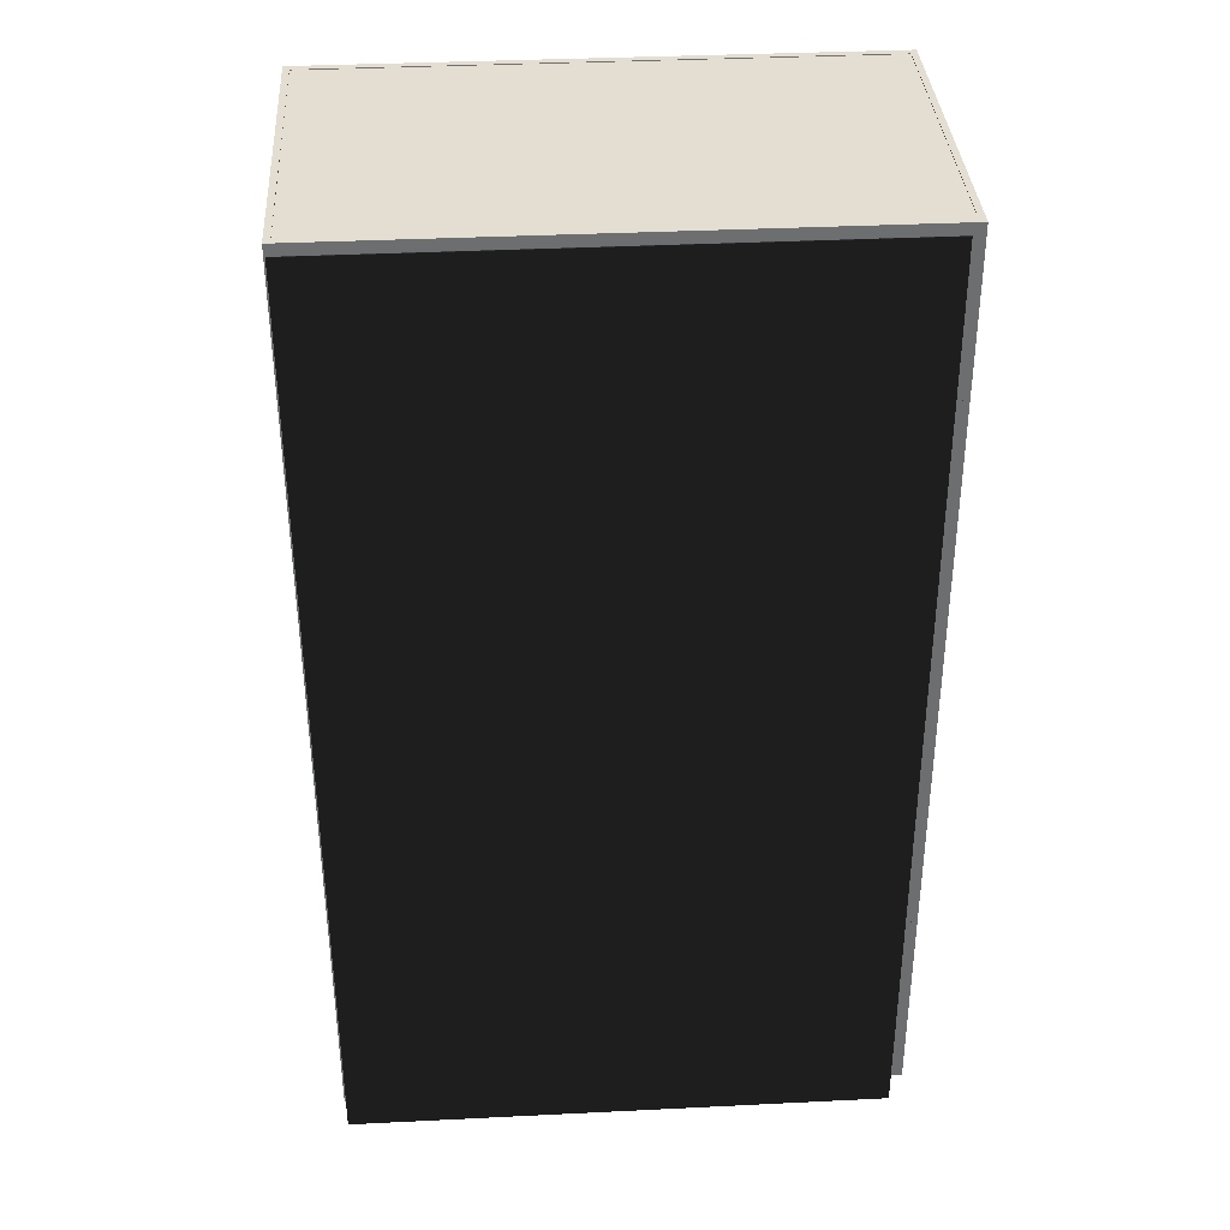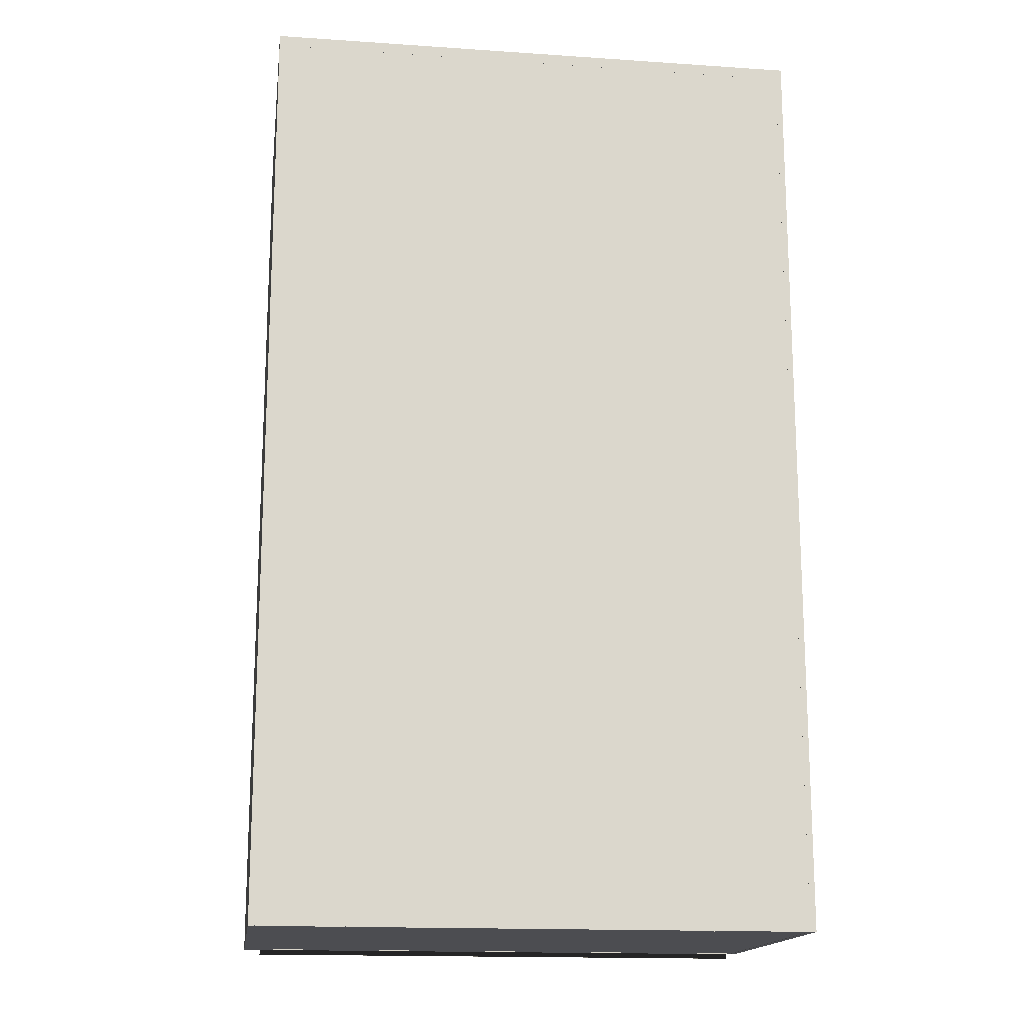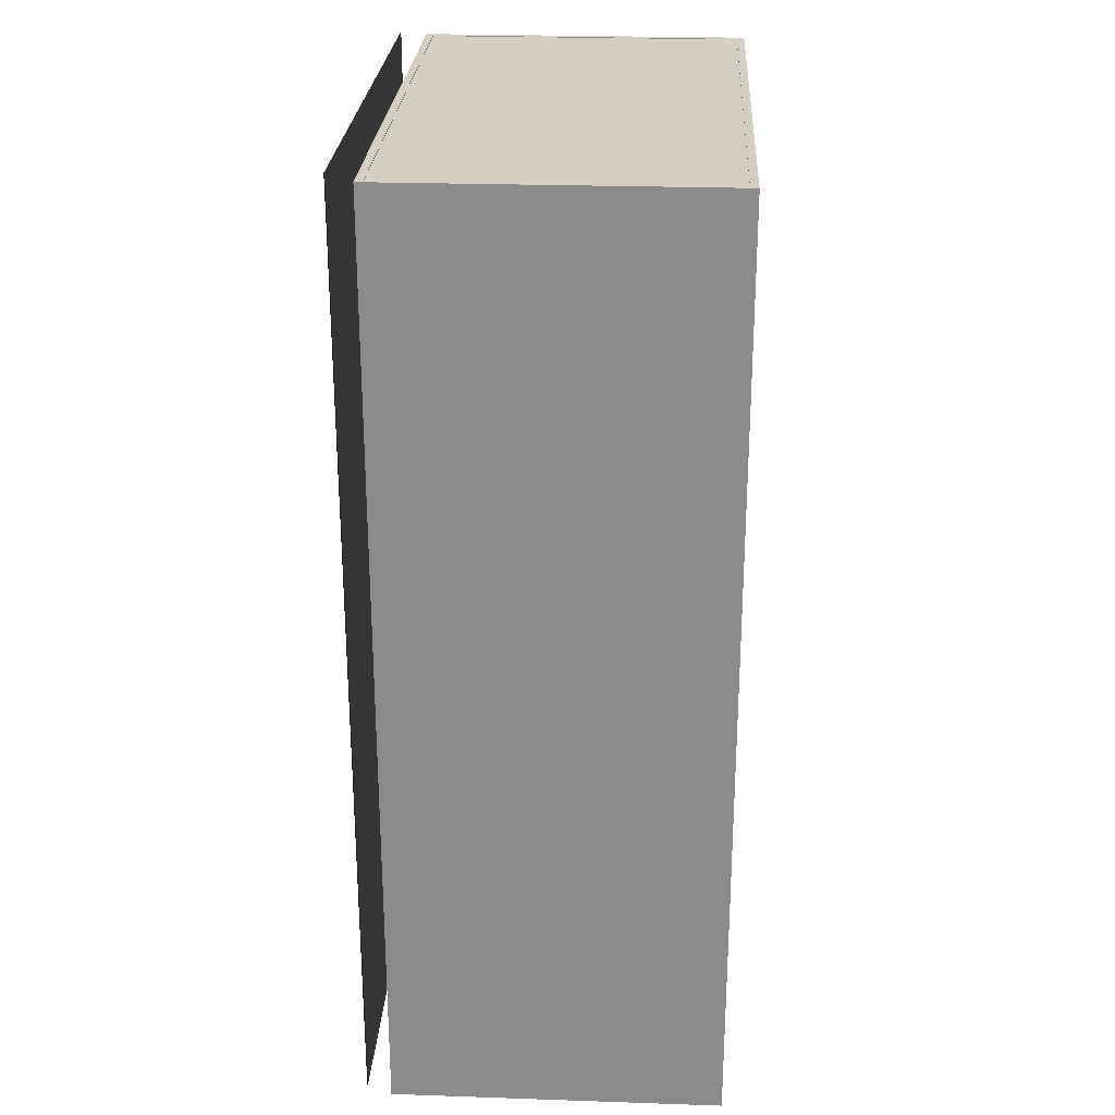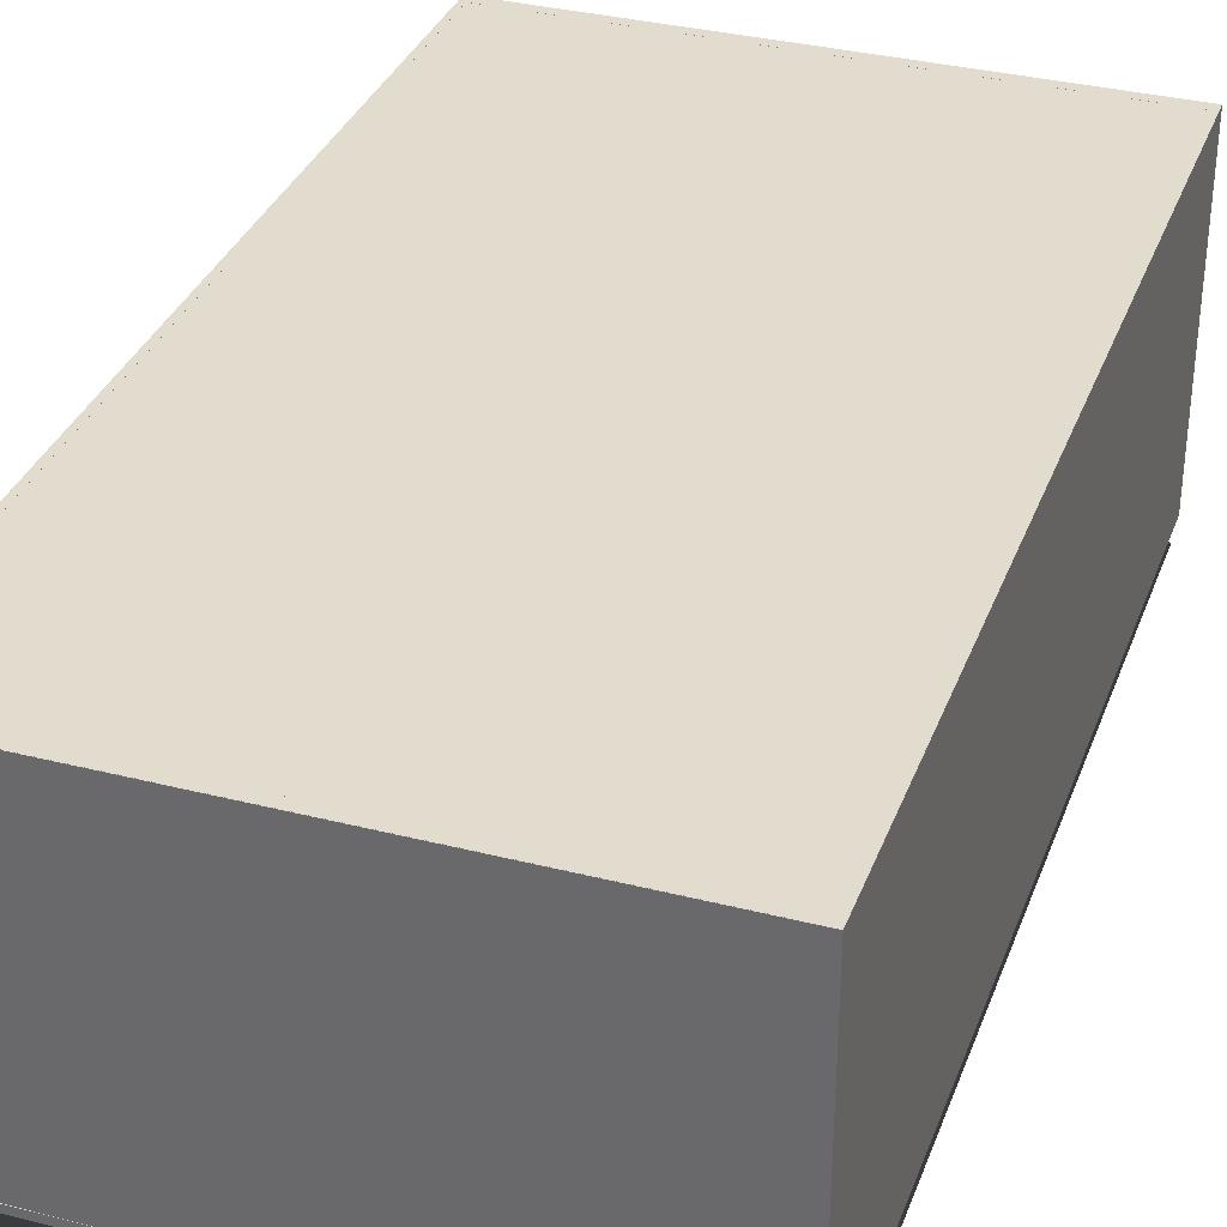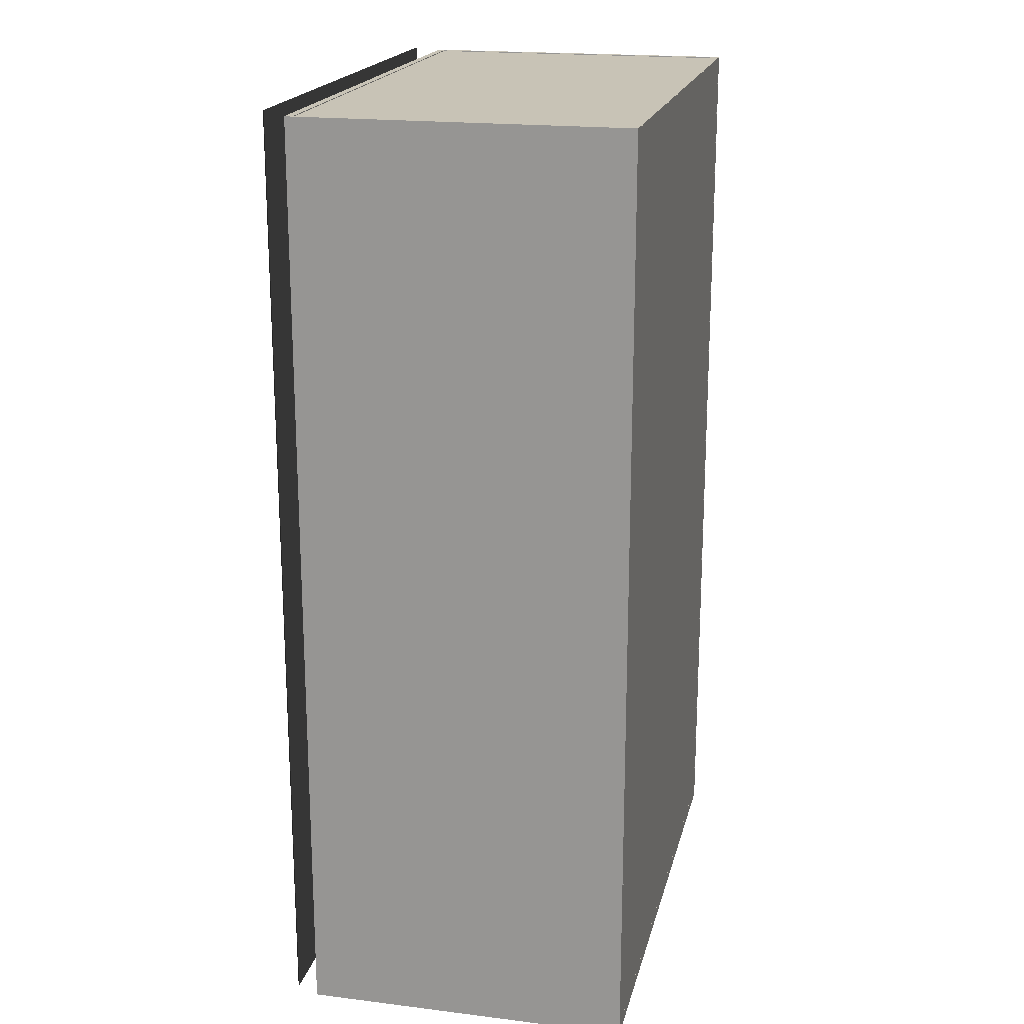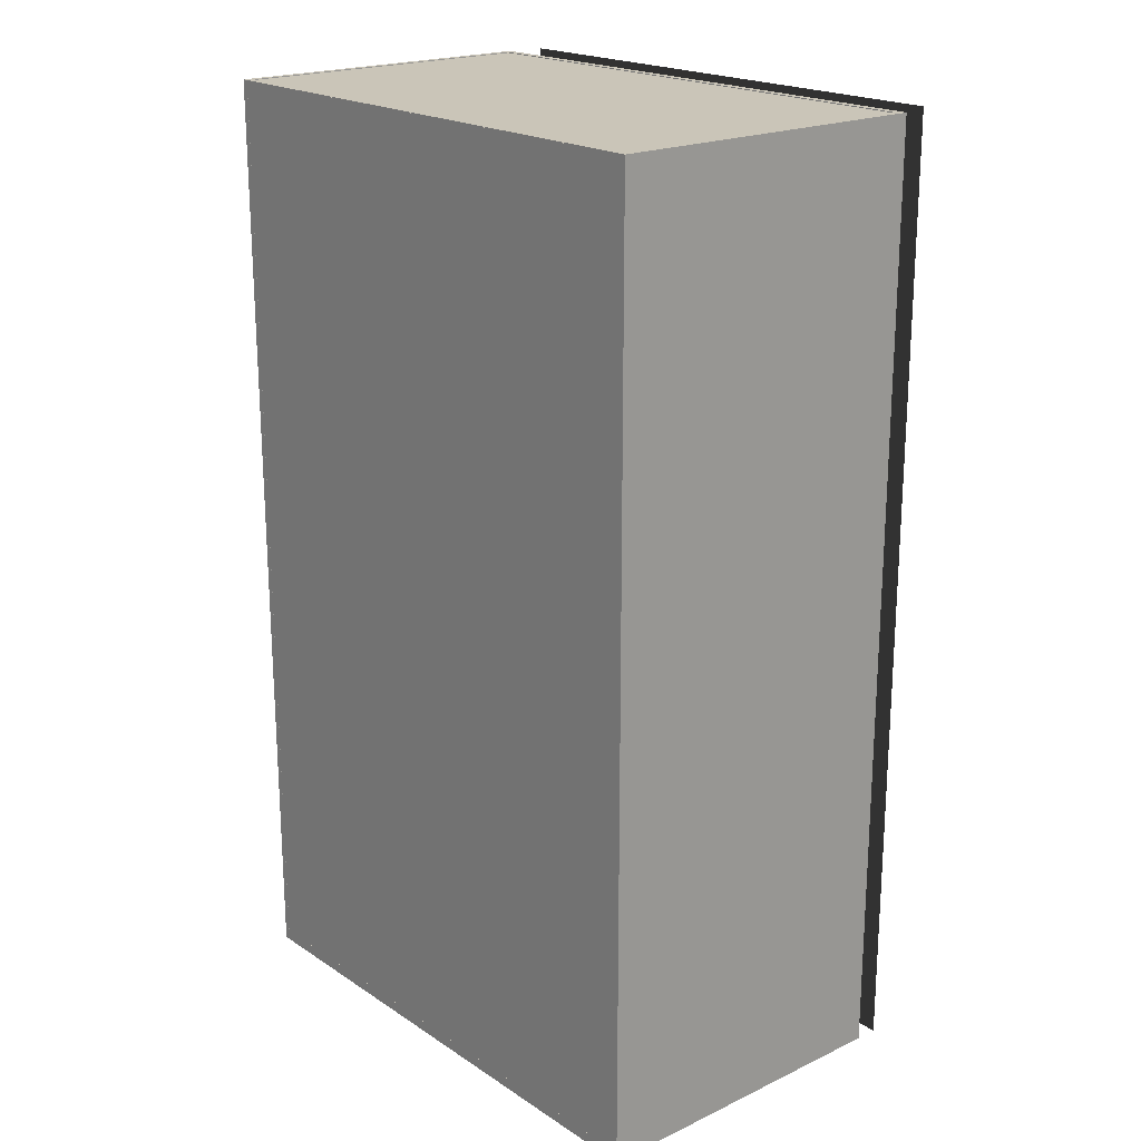
<metadata>
{"format":"obj","ext":"obj","renderer":"f3d","projection":"perspective","resolution":1024,"background":"white","views":[{"elev":36.1,"azim":-3.7,"up":"+Z"},{"elev":-16.2,"azim":172.1,"up":"+Z"},{"elev":25.8,"azim":93.1,"up":"+Z"},{"elev":34.0,"azim":-161.0,"up":"+Y"},{"elev":19.4,"azim":103.0,"up":"+Z"},{"elev":20.3,"azim":-130.4,"up":"+Z"}]}
</metadata>
<code>
g default
v 734.9 -1162 -1308
v 2205 -1162 -1308
v 734.9 -1162 1304
v 2205 -1162 1304
v 734.9 -1164 -1308
v 2205 -1164 -1308
v 734.9 -1164 1304
v 2205 -1164 1304
g ChFBXASC195FBXASC163o
f 2 4 3 1
f 6 5 7 8
f 2 1 5 6
f 1 3 7 5
f 4 2 6 8
f 3 4 8 7
g default
v 740.4 -1090 1298
v 740.4 -1069 1298
v 740.4 -1090 -1298
v 740.4 -1069 -1298
v 2236 -1090 1298
v 2236 -1069 1298
v 2236 -1090 -1298
v 2236 -1069 -1298
v 741 -1090 1298
v 741 -174.8 1298
v 741 -1090 -1298
v 741 -174.8 -1298
v 724 -1090 1298
v 724 -174.8 1298
v 724 -1090 -1298
v 724 -174.8 -1298
v 2253 -1090 1298
v 2253 -174.8 1298
v 2253 -1090 -1298
v 2253 -174.8 -1298
v 2236 -1090 1298
v 2236 -174.8 1298
v 2236 -1090 -1298
v 2236 -174.8 -1298
v 2244 -1090 -1297
v 2244 -174.8 -1297
v 737.1 -1090 -1297
v 737.1 -174.8 -1297
v 2244 -1090 -1268
v 2244 -174.8 -1268
v 737.1 -1090 -1268
v 737.1 -174.8 -1268
v 2244 -1090 1267
v 2244 -174.8 1267
v 737.1 -1090 1267
v 737.1 -174.8 1267
v 2244 -1090 1296
v 2244 -174.8 1296
v 737.1 -1090 1296
v 737.1 -174.8 1296
v 740.4 -196 1298
v 740.4 -174.9 1298
v 740.4 -196 -1298
v 740.4 -174.9 -1298
v 2236 -196 1298
v 2236 -174.9 1298
v 2236 -196 -1298
v 2236 -174.9 -1298
g untitled1:Mesh
f 9 10 12 11
f 11 12 16 15
f 15 16 14 13
f 13 14 10 9
f 11 15 13 9
f 16 12 10 14
f 17 19 20 18
f 19 23 24 20
f 23 21 22 24
f 21 17 18 22
f 19 17 21 23
f 24 22 18 20
f 25 27 28 26
f 27 31 32 28
f 31 29 30 32
f 29 25 26 30
f 27 25 29 31
f 32 30 26 28
f 33 35 36 34
f 35 39 40 36
f 39 37 38 40
f 37 33 34 38
f 35 33 37 39
f 40 38 34 36
f 41 43 44 42
f 43 47 48 44
f 47 45 46 48
f 45 41 42 46
f 43 41 45 47
f 48 46 42 44
f 49 50 52 51
f 51 52 56 55
f 55 56 54 53
f 53 54 50 49
f 51 55 53 49
f 56 52 50 54

</code>
